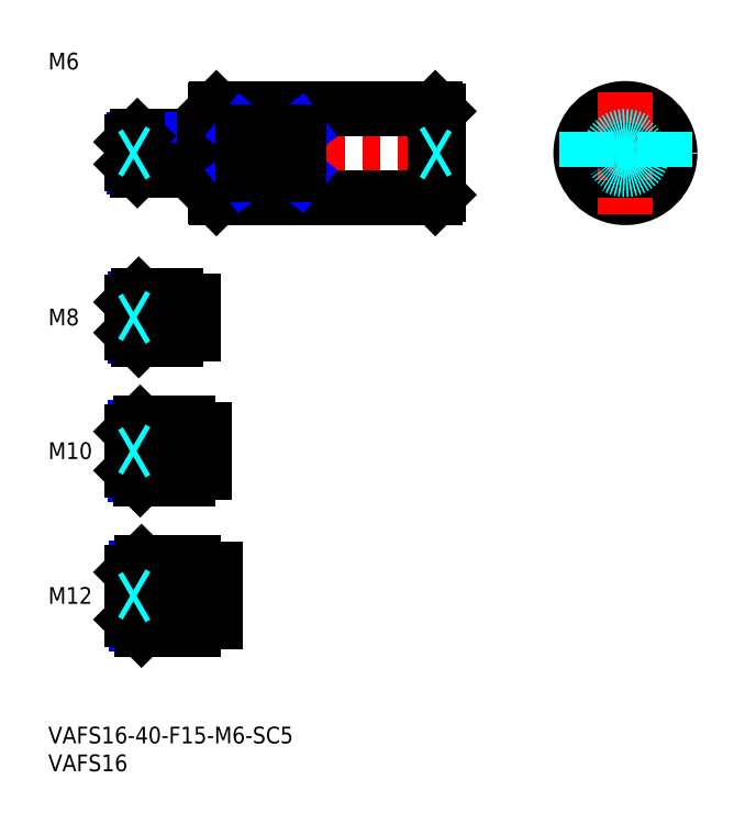
<metadata>
{"format":"dxf","ext":"dxf","renderer":"ezdxf+matplotlib","layout":"modelspace","background":"white","min_lineweight":24,"dpi":150}
</metadata>
<code>
0
SECTION
2
ENTITIES
0
INSERT
8
MSM_CONTINUOUS
2
*U10
10
0
20
0
30
0
0
INSERT
8
MSM_CONTINUOUS
2
*U11
10
0
20
0
30
0
0
LINE
8
MSM_CENTER
10
13
20
23.5
30
0
11
32
21
23.5
31
0
0
INSERT
8
MSM_CONTINUOUS
2
*U12
10
0
20
0
30
0
0
INSERT
8
MSM_CONTINUOUS
2
*U13
10
0
20
0
30
0
0
LINE
8
MSM_CENTER
10
13
20
49.5
30
0
11
30
21
49.5
31
0
0
INSERT
8
MSM_CONTINUOUS
2
*U14
10
0
20
0
30
0
0
LINE
8
MSM_CENTER
10
13
20
73.5
30
0
11
28
21
73.5
31
0
0
LINE
8
MSM_NARROW
10
23
20
70.18
30
0
11
15.57
21
70.18
31
0
0
LINE
8
MSM_CONTINUOUS
10
23
20
69.5
30
0
11
16.25
21
69.5
31
0
0
LINE
8
MSM_CONTINUOUS
10
23
20
77.5
30
0
11
16.25
21
77.5
31
0
0
LINE
8
MSM_NARROW
10
23
20
76.82
30
0
11
15.57
21
76.82
31
0
0
LINE
8
MSM_CONTINUOUS
10
15
20
70.75
30
0
11
15
21
76.25
31
0
0
LINE
8
MSM_NARROW
10
25
20
45.31
30
0
11
15.69
21
45.31
31
0
0
LINE
8
MSM_CONTINUOUS
10
25
20
44.5
30
0
11
16.5
21
44.5
31
0
0
LINE
8
MSM_CONTINUOUS
10
25
20
54.5
30
0
11
16.5
21
54.5
31
0
0
LINE
8
MSM_NARROW
10
25
20
53.69
30
0
11
15.69
21
53.69
31
0
0
LINE
8
MSM_CONTINUOUS
10
15
20
46
30
0
11
15
21
53
31
0
0
LINE
8
MSM_NARROW
10
26
20
18.45
30
0
11
15.8
21
18.45
31
0
0
LINE
8
MSM_CONTINUOUS
10
26
20
17.5
30
0
11
16.75
21
17.5
31
0
0
LINE
8
MSM_CONTINUOUS
10
26
20
29.5
30
0
11
16.75
21
29.5
31
0
0
LINE
8
MSM_NARROW
10
26
20
28.55
30
0
11
15.8
21
28.55
31
0
0
LINE
8
MSM_CONTINUOUS
10
15
20
19.25
30
0
11
15
21
27.75
31
0
0
LINE
8
MSM_CONTINUOUS
10
23
20
77.5
30
0
11
23
21
69.5
31
0
0
LINE
8
MSM_CONTINUOUS
10
26
20
17.5
30
0
11
26
21
29.5
31
0
0
LINE
8
MSM_CONTINUOUS
10
25
20
54.5
30
0
11
25
21
44.5
31
0
0
LINE
8
MSM_CONTINUOUS
10
16.25
20
77.5
30
0
11
15
21
76.25
31
0
0
LINE
8
MSM_CONTINUOUS
10
16.25
20
69.5
30
0
11
15
21
70.75
31
0
0
LINE
8
MSM_CONTINUOUS
10
16.25
20
77.5
30
0
11
16.25
21
69.5
31
0
0
LINE
8
MSM_CONTINUOUS
10
16.5
20
54.5
30
0
11
15
21
53
31
0
0
LINE
8
MSM_CONTINUOUS
10
16.5
20
44.5
30
0
11
15
21
46
31
0
0
LINE
8
MSM_CONTINUOUS
10
16.5
20
54.5
30
0
11
16.5
21
44.5
31
0
0
LINE
8
MSM_CONTINUOUS
10
16.75
20
29.5
30
0
11
15
21
27.75
31
0
0
LINE
8
MSM_CONTINUOUS
10
16.75
20
17.5
30
0
11
15
21
19.25
31
0
0
LINE
8
MSM_CONTINUOUS
10
16.75
20
29.5
30
0
11
16.75
21
17.5
31
0
0
LINE
8
MSM_CONTINUOUS
10
26
20
76.5
30
0
11
26
21
70.5
31
0
0
LINE
8
MSM_CONTINUOUS
10
23
20
76.5
30
0
11
26
21
76.5
31
0
0
LINE
8
MSM_CONTINUOUS
10
23
20
70.5
30
0
11
26
21
70.5
31
0
0
LINE
8
MSM_CONTINUOUS
10
28
20
53.35
30
0
11
28
21
45.65
31
0
0
LINE
8
MSM_CONTINUOUS
10
25
20
53.35
30
0
11
28
21
53.35
31
0
0
LINE
8
MSM_CONTINUOUS
10
25
20
45.65
30
0
11
28
21
45.65
31
0
0
LINE
8
MSM_CONTINUOUS
10
30
20
18.8
30
0
11
30
21
28.2
31
0
0
LINE
8
MSM_CONTINUOUS
10
26
20
28.2
30
0
11
30
21
28.2
31
0
0
LINE
8
MSM_CONTINUOUS
10
26
20
18.8
30
0
11
30
21
18.8
31
0
0
LINE
8
MSM_CENTER
10
12
20
103
30
0
11
73
21
103
31
0
0
LINE
8
MSM_CONTINUOUS
10
30.2
20
111
30
0
11
69.5
21
111
31
0
0
LINE
8
MSM_CONTINUOUS
10
30.2
20
95
30
0
11
69.5
21
95
31
0
0
LINE
8
MSM_CONTINUOUS
10
30
20
95.2
30
0
11
30
21
110.8
31
0
0
LINE
8
MSM_CENTER
10
92.63
20
103
30
0
11
114.6
21
103
31
0
0
CIRCLE
8
MSM_CONTINUOUS
10
103.6
20
103
30
0
40
8
0
LINE
8
MSM_CENTER
10
103.6
20
114
30
0
11
103.6
21
92
31
0
0
LINE
8
MSM_CONTINUOUS
10
70
20
110.5
30
0
11
70
21
95.5
31
0
0
LINE
8
MSM_CONTINUOUS
10
69.5
20
111
30
0
11
69.5
21
95
31
0
0
LINE
8
MSM_CONTINUOUS
10
69.5
20
95
30
0
11
70
21
95.5
31
0
0
LINE
8
MSM_CONTINUOUS
10
69.5
20
111
30
0
11
70
21
110.5
31
0
0
LINE
8
MSM_CONTINUOUS
10
30
20
110.8
30
0
11
30.2
21
111
31
0
0
LINE
8
MSM_CONTINUOUS
10
30.2
20
95
30
0
11
30
21
95.2
31
0
0
LINE
8
MSM_CONTINUOUS
10
30.2
20
95
30
0
11
30.2
21
111
31
0
0
CIRCLE
8
MSM_CONTINUOUS
10
103.6
20
103
30
0
40
0.5
0
LINE
8
MSM_DASHED
10
69.13
20
103
30
0
11
70
21
103.5
31
0
0
LINE
8
MSM_DASHED
10
69.13
20
103
30
0
11
70
21
102.5
31
0
0
INSERT
8
MSM_CONTINUOUS
2
*U15
10
0
20
0
30
0
0
LINE
8
MSM_CONTINUOUS
10
28
20
106
30
0
11
16
21
106
31
0
0
LINE
8
MSM_NARROW
10
28
20
105.5
30
0
11
15.46
21
105.5
31
0
0
LINE
8
MSM_NARROW
10
28
20
100.5
30
0
11
15.46
21
100.5
31
0
0
LINE
8
MSM_CONTINUOUS
10
28
20
100
30
0
11
16
21
100
31
0
0
LINE
8
MSM_CONTINUOUS
10
15
20
105
30
0
11
15
21
101
31
0
0
LINE
8
MSM_CONTINUOUS
10
28
20
106
30
0
11
28
21
100
31
0
0
LINE
8
MSM_CONTINUOUS
10
16
20
106
30
0
11
15
21
105
31
0
0
LINE
8
MSM_CONTINUOUS
10
16
20
100
30
0
11
15
21
101
31
0
0
LINE
8
MSM_CONTINUOUS
10
16
20
106
30
0
11
16
21
100
31
0
0
LINE
8
MSM_CONTINUOUS
10
28
20
105.1
30
0
11
30
21
105.1
31
0
0
LINE
8
MSM_CONTINUOUS
10
28
20
100.9
30
0
11
30
21
100.9
31
0
0
CIRCLE
8
MSM_DASHED
10
103.6
20
103
30
0
40
2.458
0
CIRCLE
8
MSM_DASHED
10
103.6
20
103
30
0
40
3
0
LINE
8
MSM_DASHED
10
15.87
20
103
30
0
11
15
21
103.5
31
0
0
LINE
8
MSM_DASHED
10
15.87
20
103
30
0
11
15
21
102.5
31
0
0
LINE
8
MSM_NARROW
10
35
20
106.9
30
0
11
45
21
99.13
31
0
0
LINE
8
MSM_NARROW
10
35
20
99.13
30
0
11
45
21
106.9
31
0
0
LINE
8
MSM_CONTINUOUS
10
35
20
106.9
30
0
11
35
21
99.13
31
0
0
LINE
8
MSM_CONTINUOUS
10
45
20
99.13
30
0
11
45
21
106.9
31
0
0
LINE
8
MSM_CONTINUOUS
10
45
20
99.13
30
0
11
35
21
99.13
31
0
0
LINE
8
MSM_CONTINUOUS
10
45
20
106.9
30
0
11
35
21
106.9
31
0
0
LINE
8
MSM_DASHED
10
110.6
20
106.9
30
0
11
110.6
21
99.13
31
0
0
LINE
8
MSM_DASHED
10
96.63
20
106.9
30
0
11
96.63
21
99.13
31
0
0
LINE
8
MSM_DASHED
10
15.87
20
73.5
30
0
11
15
21
74
31
0
0
LINE
8
MSM_DASHED
10
15.87
20
73.5
30
0
11
15
21
73
31
0
0
LINE
8
MSM_DASHED
10
15.87
20
49.5
30
0
11
15
21
50
31
0
0
LINE
8
MSM_DASHED
10
15.87
20
49.5
30
0
11
15
21
49
31
0
0
LINE
8
MSM_DASHED
10
15.87
20
23.5
30
0
11
15
21
24
31
0
0
LINE
8
MSM_DASHED
10
15.87
20
23.5
30
0
11
15
21
23
31
0
0
ENDSEC
0
EOF

</code>
